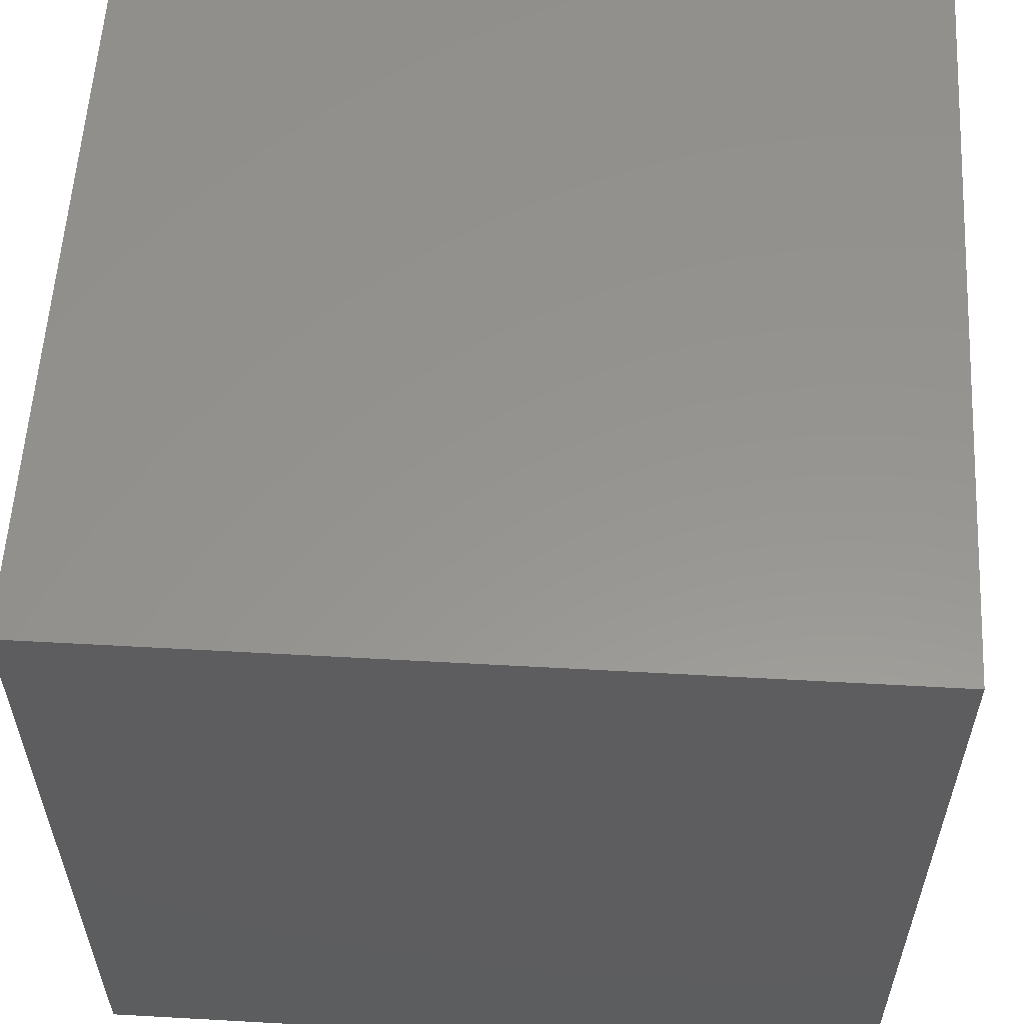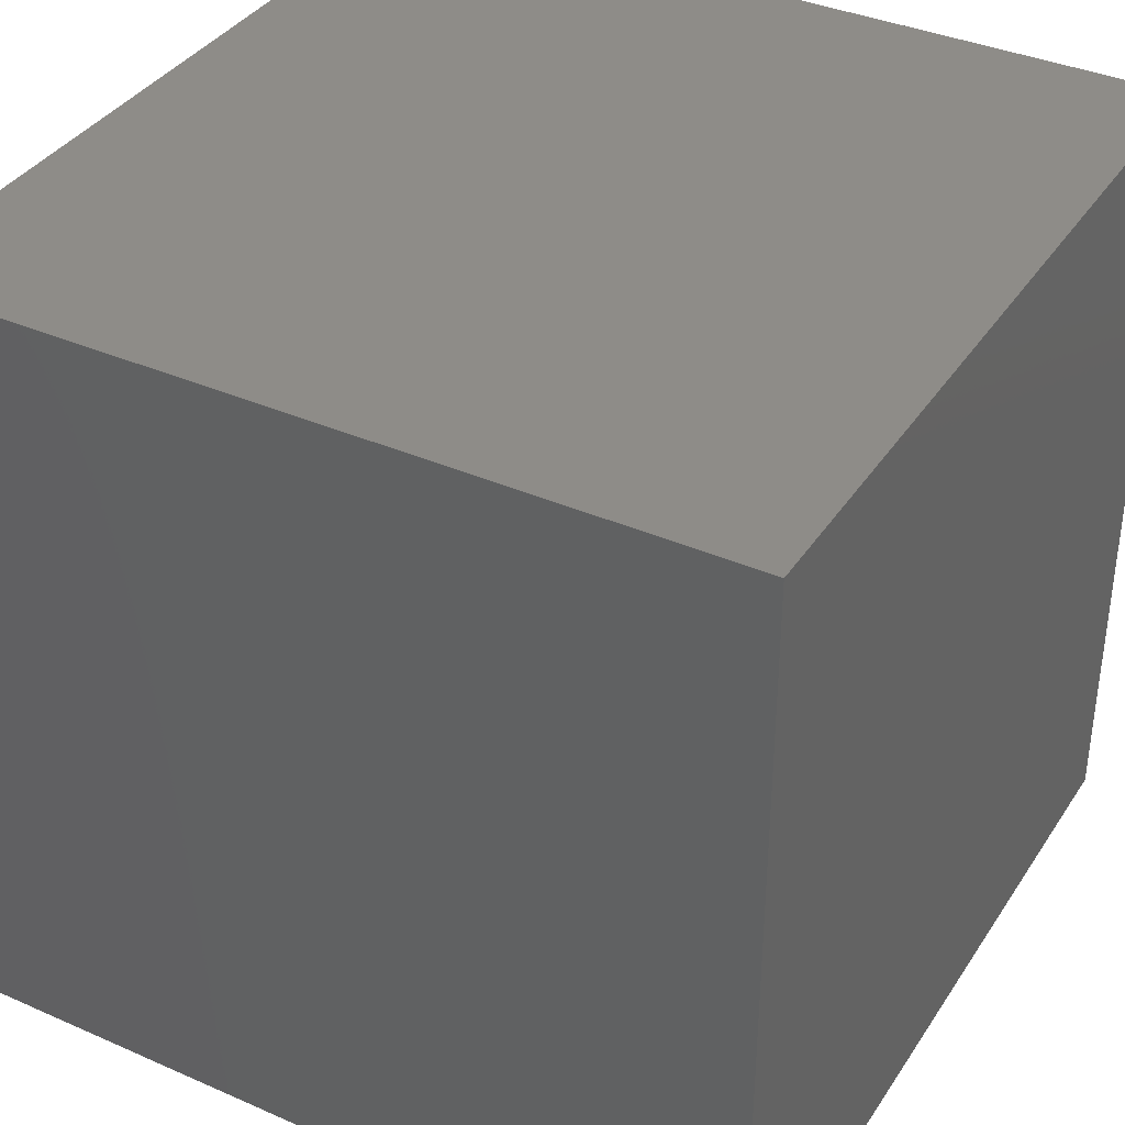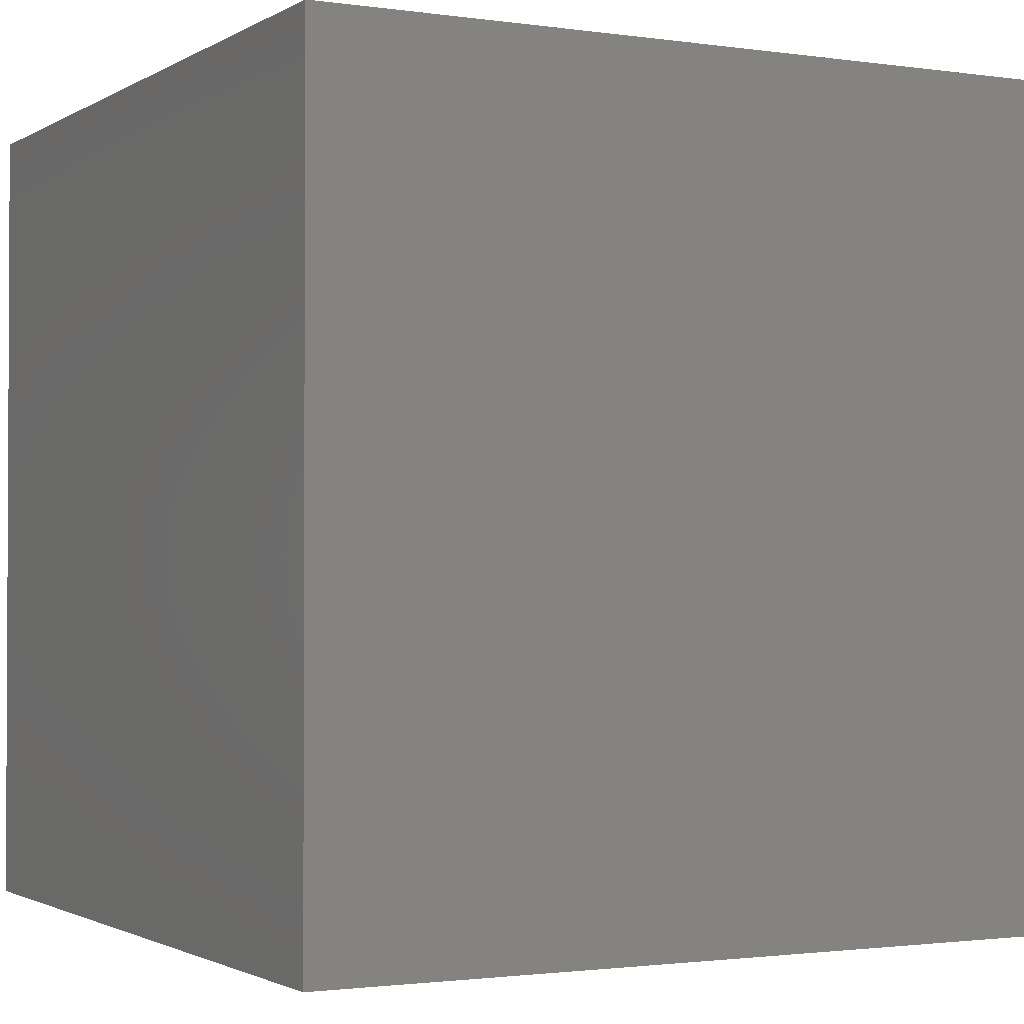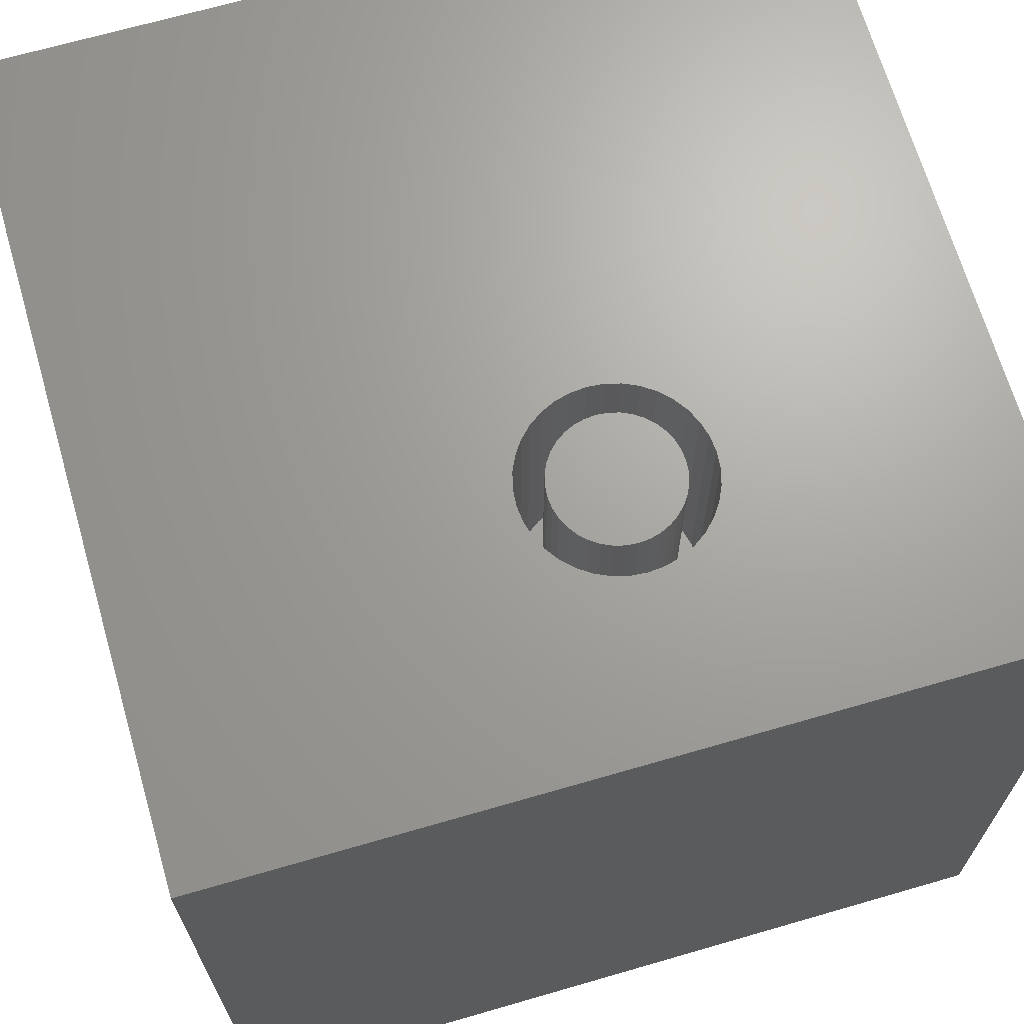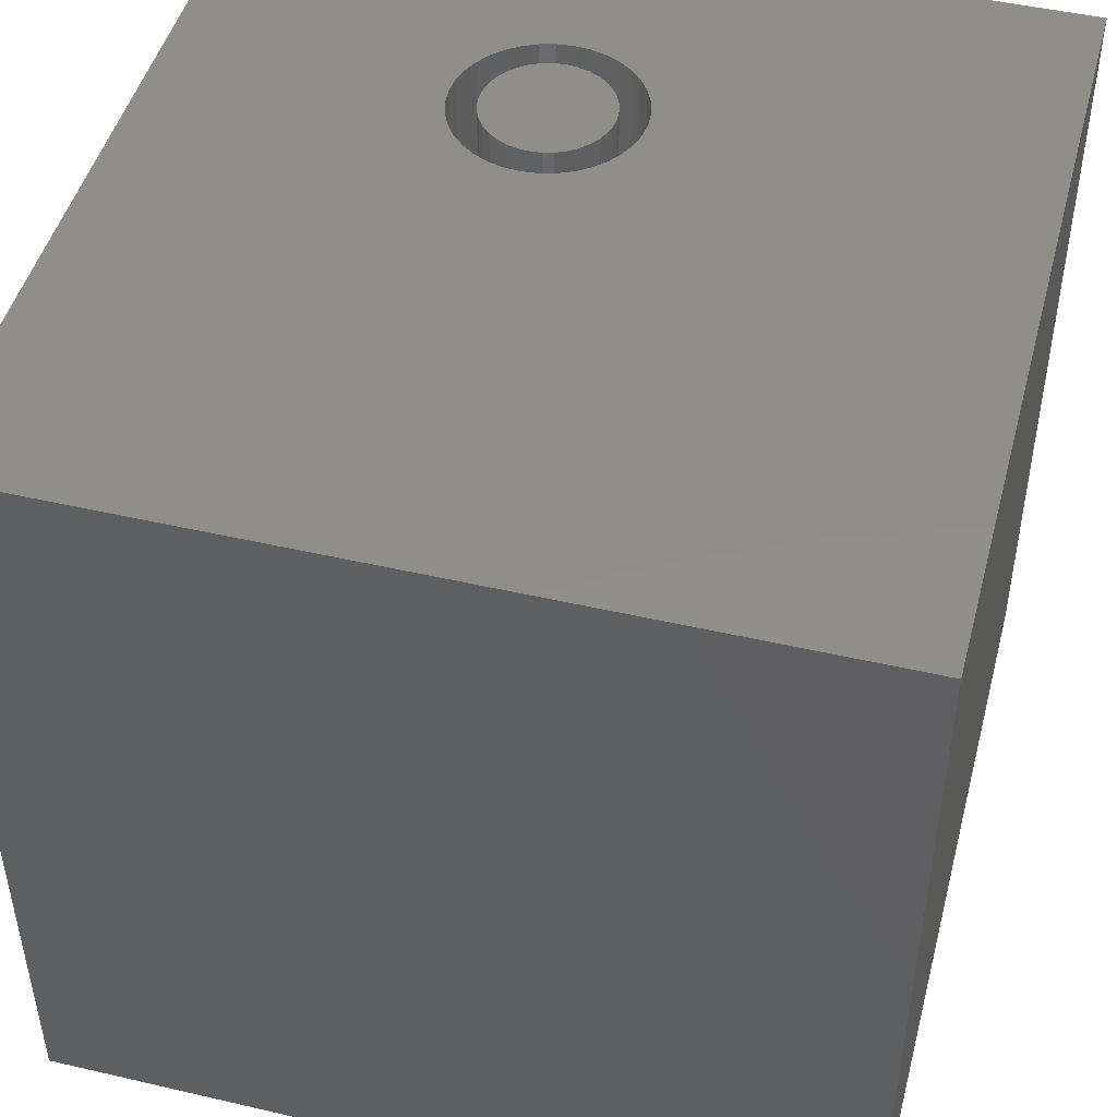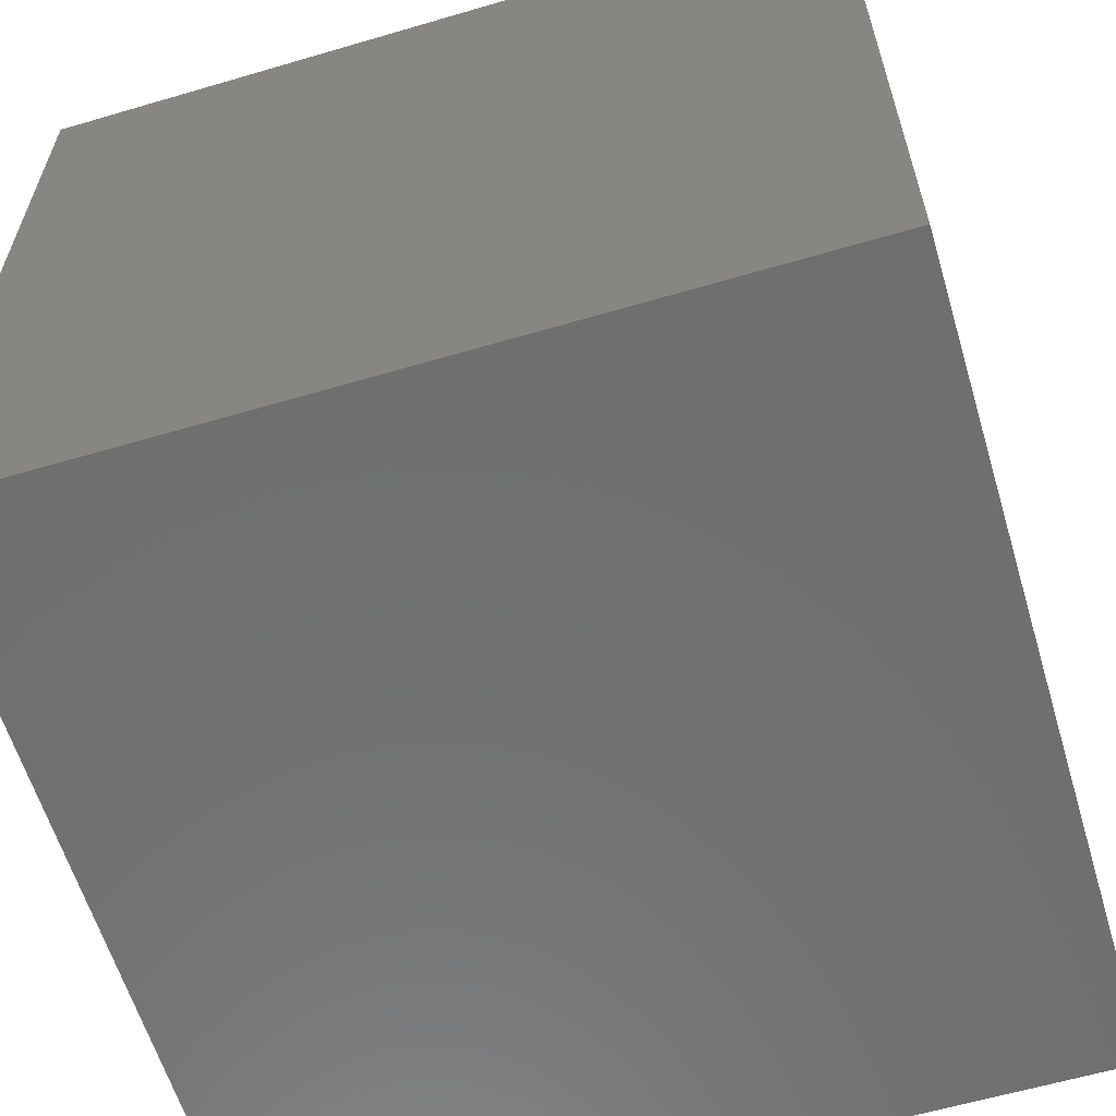
<metadata>
{"format":"stl","ext":"stl","renderer":"f3d","projection":"perspective","resolution":1024,"background":"white","views":[{"elev":57.5,"azim":-176.7,"up":"+Y"},{"elev":37.2,"azim":119.4,"up":"+Y"},{"elev":-1.6,"azim":-117.8,"up":"+Y"},{"elev":67.9,"azim":163.8,"up":"+Z"},{"elev":47.1,"azim":14.7,"up":"+Z"},{"elev":-60.9,"azim":106.7,"up":"+Y"}]}
</metadata>
<code>
# stl→obj: 152 verts, 300 faces
v 0 10 10
v 0 10 0
v 0 0 10
v 0 0 0
v 4.007 5.844 10
v 3.831 5.926 10
v 5.434 6.51 10
v 5.352 6.334 10
v 10 0 10
v 4.769 7.937 10
v 4.945 7.855 10
v 10 10 10
v 5.104 7.743 10
v 4.195 5.794 10
v 3.672 6.037 10
v 3.535 6.175 10
v 3.424 6.334 10
v 5.241 7.606 10
v 5.352 7.447 10
v 5.434 7.271 10
v 5.241 6.175 10
v 5.104 6.037 10
v 4.945 5.926 10
v 3.342 6.51 10
v 3.291 6.697 10
v 3.274 6.89 10
v 3.291 7.084 10
v 4.007 7.937 10
v 4.195 7.987 10
v 4.388 8.004 10
v 4.581 7.987 10
v 5.484 7.084 10
v 5.501 6.89 10
v 5.484 6.697 10
v 4.769 5.844 10
v 4.581 5.794 10
v 4.388 5.777 10
v 3.342 7.271 10
v 3.424 7.447 10
v 3.535 7.606 10
v 3.672 7.743 10
v 3.831 7.855 10
v 10 10 0
v 10 0 0
v 5.484 6.697 6.85
v 5.501 6.89 6.85
v 5.484 7.084 6.85
v 5.434 7.271 6.85
v 5.352 7.447 6.85
v 5.241 7.606 6.85
v 5.104 7.743 6.85
v 4.945 7.855 6.85
v 4.769 7.937 6.85
v 4.581 7.987 6.85
v 4.388 8.004 6.85
v 4.195 7.987 6.85
v 4.007 7.937 6.85
v 3.831 7.855 6.85
v 3.672 7.743 6.85
v 3.535 7.606 6.85
v 3.424 7.447 6.85
v 3.342 7.271 6.85
v 3.291 7.084 6.85
v 3.274 6.89 6.85
v 3.291 6.697 6.85
v 3.342 6.51 6.85
v 3.424 6.334 6.85
v 3.535 6.175 6.85
v 3.672 6.037 6.85
v 3.831 5.926 6.85
v 4.007 5.844 6.85
v 4.195 5.794 6.85
v 4.388 5.777 6.85
v 4.581 5.794 6.85
v 4.769 5.844 6.85
v 4.945 5.926 6.85
v 5.104 6.037 6.85
v 5.241 6.175 6.85
v 5.352 6.334 6.85
v 5.434 6.51 6.85
v 5.055 7.275 6.85
v 4.978 7.385 6.85
v 4.883 7.48 6.85
v 4.773 7.557 6.85
v 4.651 7.614 6.85
v 4.522 7.649 6.85
v 4.388 7.661 6.85
v 4.254 7.649 6.85
v 4.124 7.614 6.85
v 4.003 7.557 6.85
v 3.893 7.48 6.85
v 3.798 7.385 6.85
v 3.721 7.275 6.85
v 3.664 7.154 6.85
v 3.629 7.024 6.85
v 3.618 6.89 6.85
v 3.629 6.757 6.85
v 3.664 6.627 6.85
v 3.721 6.505 6.85
v 3.798 6.395 6.85
v 3.893 6.3 6.85
v 4.003 6.223 6.85
v 4.124 6.167 6.85
v 4.254 6.132 6.85
v 4.388 6.12 6.85
v 4.522 6.132 6.85
v 4.651 6.167 6.85
v 4.773 6.223 6.85
v 4.883 6.3 6.85
v 4.978 6.395 6.85
v 5.055 6.505 6.85
v 5.112 6.627 6.85
v 5.146 6.757 6.85
v 5.158 6.89 6.85
v 5.146 7.024 6.85
v 5.112 7.154 6.85
v 5.158 6.89 10
v 5.146 6.757 10
v 5.112 6.627 10
v 5.055 6.505 10
v 4.978 6.395 10
v 4.883 6.3 10
v 4.773 6.223 10
v 4.651 6.167 10
v 4.522 6.132 10
v 4.388 6.12 10
v 4.254 6.132 10
v 4.124 6.167 10
v 4.003 6.223 10
v 3.893 6.3 10
v 3.798 6.395 10
v 3.721 6.505 10
v 3.664 6.627 10
v 3.629 6.757 10
v 3.618 6.89 10
v 3.629 7.024 10
v 3.664 7.154 10
v 3.721 7.275 10
v 3.798 7.385 10
v 3.893 7.48 10
v 4.003 7.557 10
v 4.124 7.614 10
v 4.254 7.649 10
v 4.388 7.661 10
v 4.522 7.649 10
v 4.651 7.614 10
v 4.773 7.557 10
v 4.883 7.48 10
v 4.978 7.385 10
v 5.055 7.275 10
v 5.112 7.154 10
v 5.146 7.024 10
f 1 2 3
f 3 2 4
f 5 6 3
f 7 8 9
f 10 11 12
f 12 11 13
f 5 3 14
f 6 15 3
f 3 15 16
f 3 16 17
f 13 18 12
f 12 18 19
f 12 19 20
f 8 21 9
f 9 21 22
f 9 22 23
f 17 24 3
f 3 24 25
f 3 25 1
f 1 25 26
f 1 26 27
f 28 29 1
f 1 29 30
f 1 30 12
f 12 30 31
f 12 31 10
f 20 32 12
f 12 32 33
f 12 33 9
f 9 33 34
f 9 34 7
f 23 35 9
f 9 35 36
f 9 36 3
f 3 36 37
f 3 37 14
f 27 38 1
f 1 38 39
f 1 39 40
f 40 41 1
f 1 41 42
f 1 42 28
f 43 12 44
f 44 12 9
f 2 43 4
f 4 43 44
f 12 43 1
f 1 43 2
f 44 9 4
f 4 9 3
f 45 33 46
f 46 33 32
f 46 32 47
f 47 32 20
f 47 20 48
f 48 20 19
f 48 19 49
f 49 19 18
f 49 18 50
f 50 18 13
f 50 13 51
f 51 13 11
f 51 11 52
f 52 11 10
f 52 10 53
f 53 10 31
f 53 31 54
f 54 31 30
f 54 30 55
f 55 30 29
f 55 29 56
f 56 29 28
f 56 28 57
f 57 28 42
f 57 42 58
f 58 42 41
f 58 41 59
f 59 41 40
f 59 40 60
f 60 40 39
f 60 39 61
f 61 39 38
f 61 38 62
f 62 38 27
f 62 27 63
f 63 27 26
f 63 26 64
f 64 26 25
f 64 25 65
f 65 25 24
f 65 24 66
f 66 24 17
f 66 17 67
f 67 17 16
f 67 16 68
f 68 16 15
f 68 15 69
f 69 15 6
f 69 6 70
f 70 6 5
f 70 5 71
f 71 5 14
f 71 14 72
f 72 14 37
f 72 37 73
f 73 37 36
f 73 36 74
f 74 36 35
f 74 35 75
f 75 35 23
f 75 23 76
f 76 23 22
f 76 22 77
f 77 22 21
f 77 21 78
f 78 21 8
f 78 8 79
f 79 8 7
f 79 7 80
f 80 7 34
f 80 34 45
f 45 34 33
f 81 49 82
f 82 49 50
f 82 50 83
f 83 50 51
f 83 51 84
f 84 51 52
f 84 52 85
f 85 52 53
f 85 53 86
f 86 53 54
f 86 54 87
f 87 54 55
f 87 55 88
f 88 55 56
f 88 56 89
f 89 56 57
f 89 57 90
f 90 57 58
f 90 58 91
f 91 58 59
f 91 59 92
f 92 59 60
f 92 60 93
f 93 60 61
f 93 61 94
f 94 61 62
f 94 62 95
f 95 62 63
f 95 63 96
f 96 63 64
f 96 64 97
f 97 64 65
f 97 65 98
f 98 65 66
f 98 66 99
f 99 66 67
f 99 67 100
f 100 67 68
f 100 68 101
f 101 68 69
f 101 69 102
f 102 69 70
f 102 70 103
f 103 70 71
f 103 71 104
f 104 71 72
f 104 72 105
f 105 72 73
f 105 73 106
f 106 73 74
f 106 74 107
f 107 74 75
f 107 75 108
f 108 75 76
f 108 76 109
f 109 76 77
f 109 77 110
f 110 77 78
f 110 78 111
f 111 78 79
f 111 79 112
f 112 79 80
f 112 80 113
f 113 80 45
f 113 45 114
f 114 45 46
f 114 46 115
f 115 46 47
f 115 47 116
f 116 47 48
f 116 48 81
f 81 48 49
f 115 117 114
f 114 117 118
f 114 118 113
f 113 118 119
f 113 119 112
f 112 119 120
f 112 120 111
f 111 120 121
f 111 121 110
f 110 121 122
f 110 122 109
f 109 122 123
f 109 123 108
f 108 123 124
f 108 124 107
f 107 124 125
f 107 125 106
f 106 125 126
f 106 126 105
f 105 126 127
f 105 127 104
f 104 127 128
f 104 128 103
f 103 128 129
f 103 129 102
f 102 129 130
f 102 130 101
f 101 130 131
f 101 131 100
f 100 131 132
f 100 132 99
f 99 132 133
f 99 133 98
f 98 133 134
f 98 134 97
f 97 134 135
f 97 135 96
f 96 135 136
f 96 136 95
f 95 136 137
f 95 137 94
f 94 137 138
f 94 138 93
f 93 138 139
f 93 139 92
f 92 139 140
f 92 140 91
f 91 140 141
f 91 141 90
f 90 141 142
f 90 142 89
f 89 142 143
f 89 143 88
f 88 143 144
f 88 144 87
f 87 144 145
f 87 145 86
f 86 145 146
f 86 146 85
f 85 146 147
f 85 147 84
f 84 147 148
f 84 148 83
f 83 148 149
f 83 149 82
f 82 149 150
f 82 150 81
f 81 150 151
f 81 151 116
f 116 151 152
f 116 152 115
f 115 152 117
f 129 128 143
f 143 128 127
f 142 141 131
f 131 141 140
f 131 140 132
f 132 140 133
f 142 131 143
f 143 131 130
f 143 130 129
f 127 126 143
f 143 126 125
f 143 125 124
f 124 123 143
f 143 123 122
f 143 122 121
f 121 120 143
f 143 120 119
f 143 119 118
f 118 117 143
f 143 117 152
f 143 152 144
f 144 152 145
f 139 138 140
f 140 138 137
f 140 137 136
f 136 135 140
f 140 135 134
f 140 134 133
f 148 147 149
f 149 147 150
f 152 151 145
f 145 151 150
f 145 150 146
f 146 150 147

</code>
